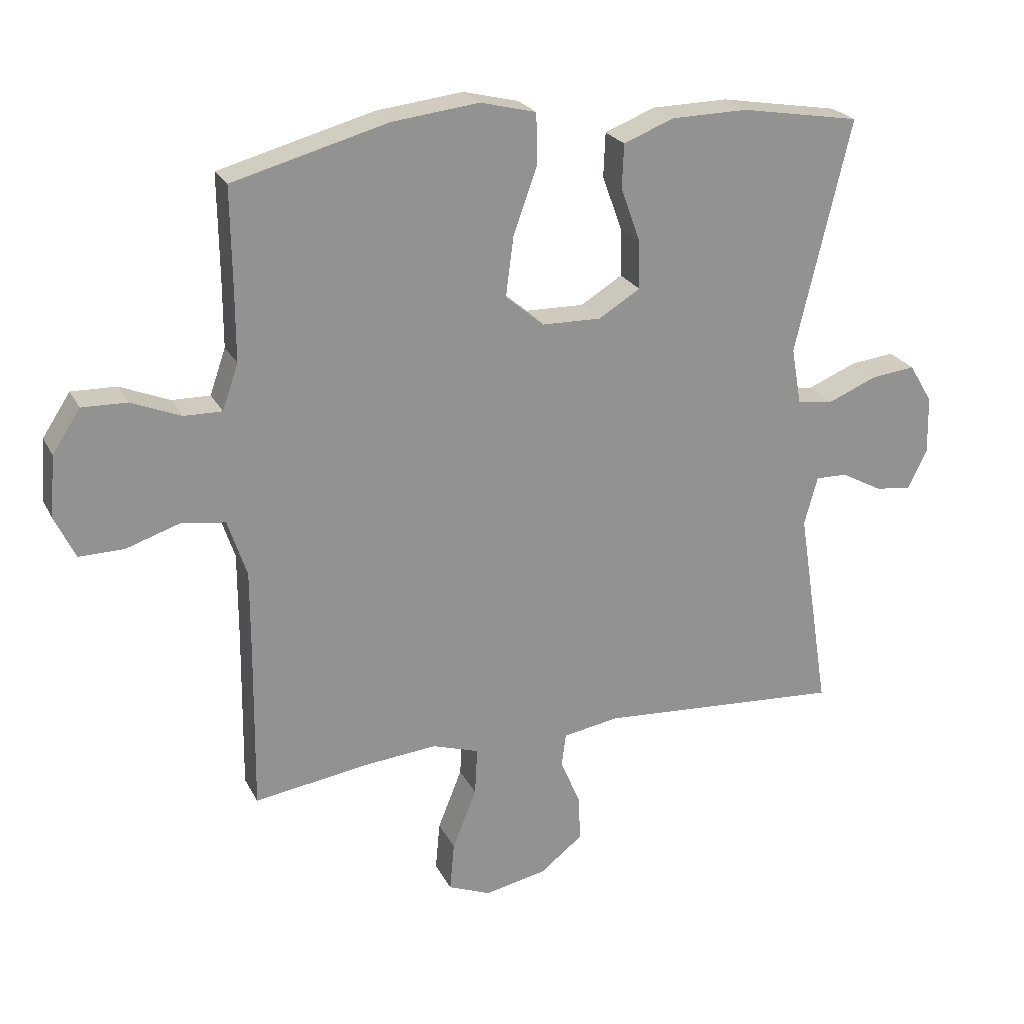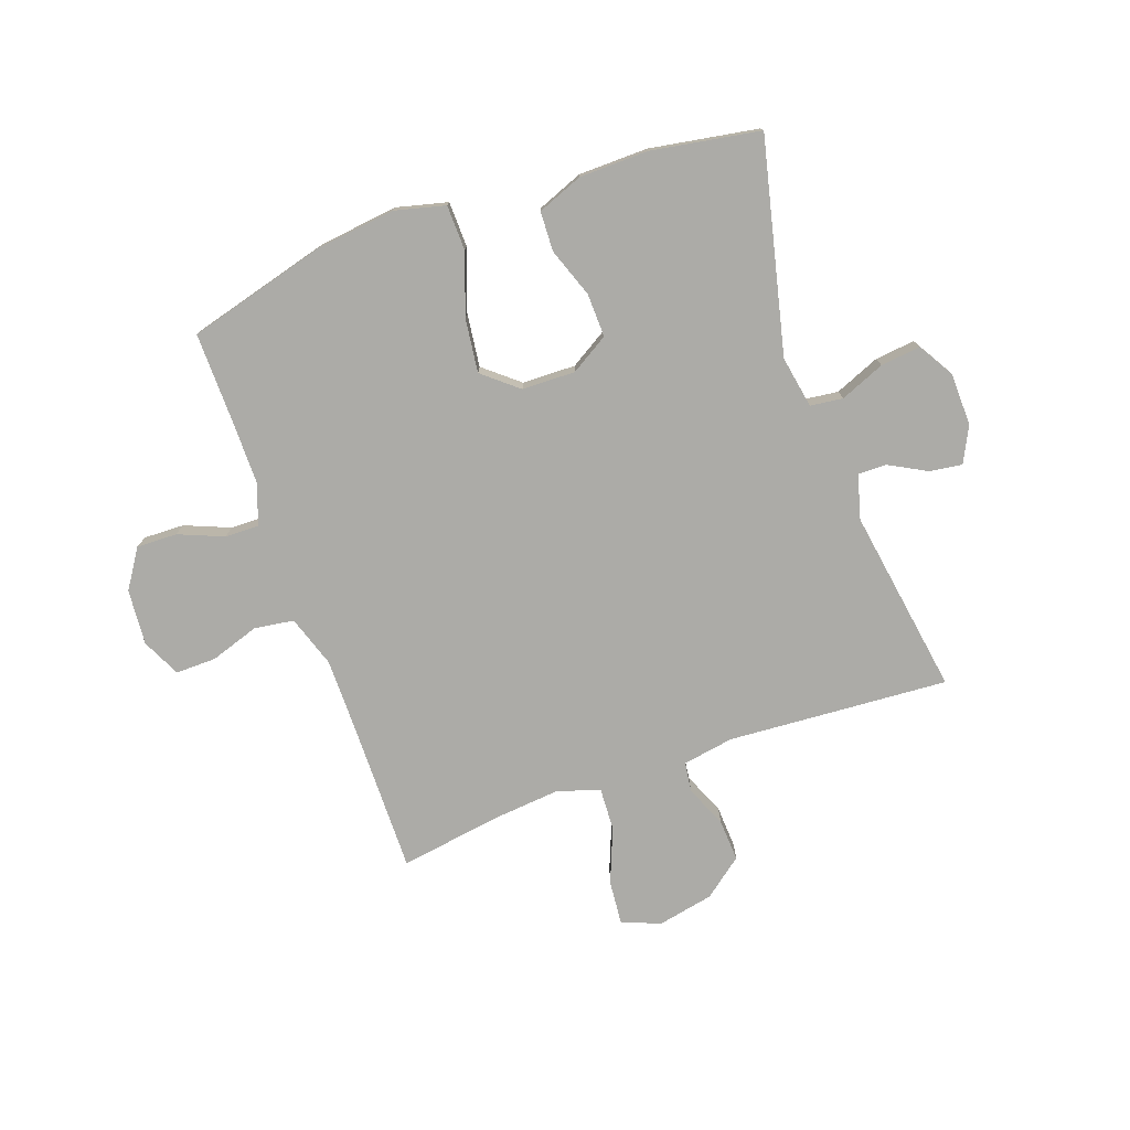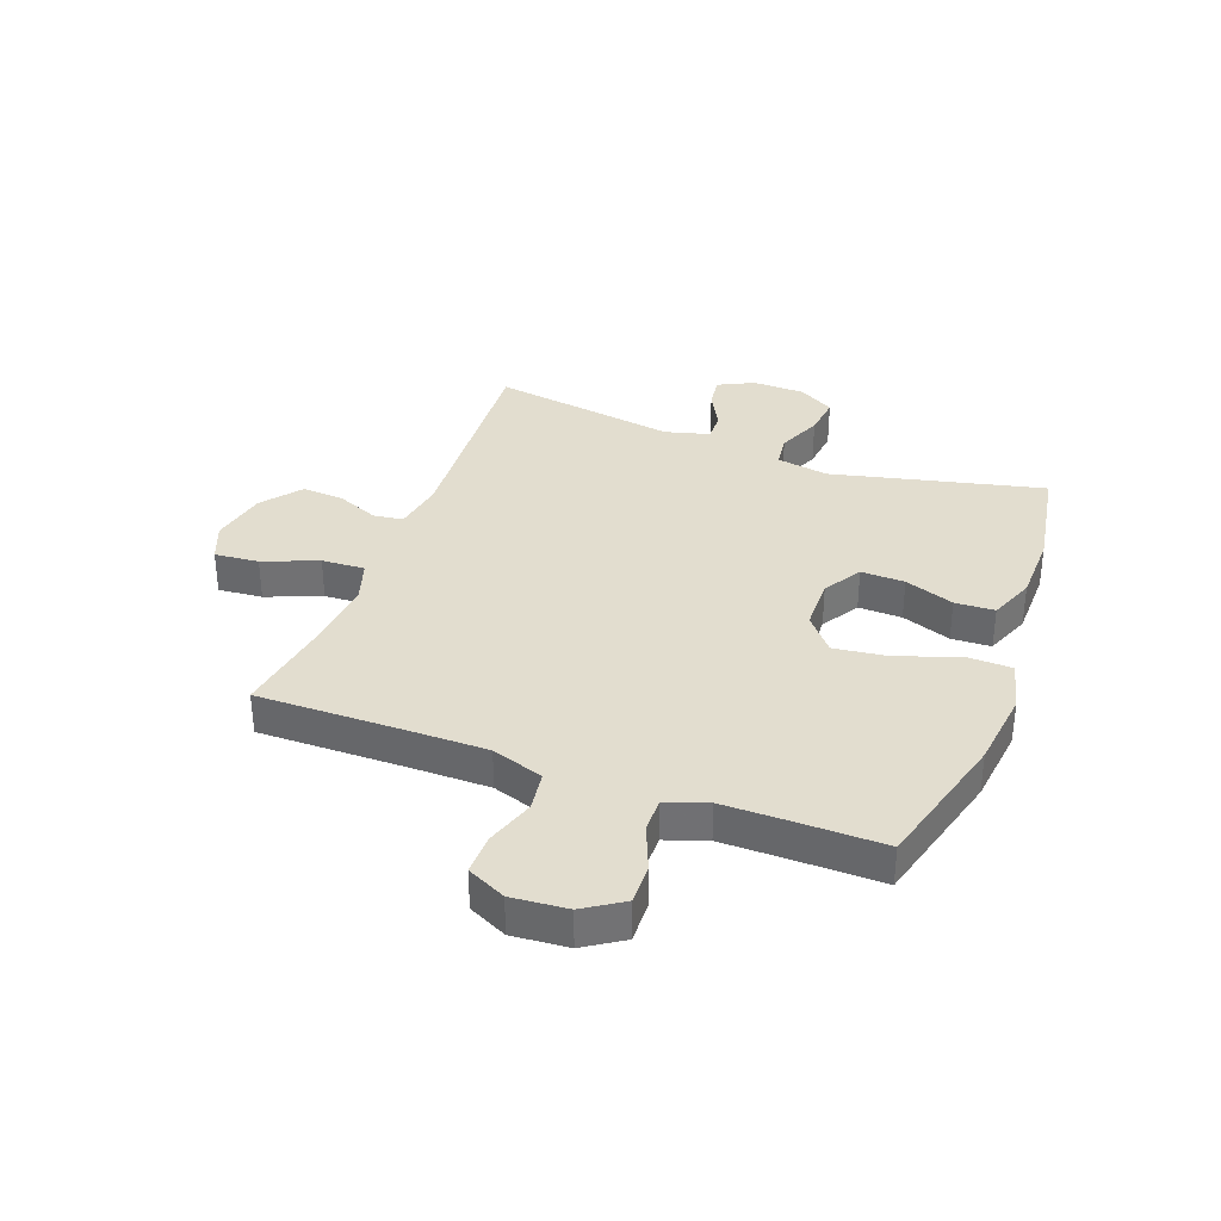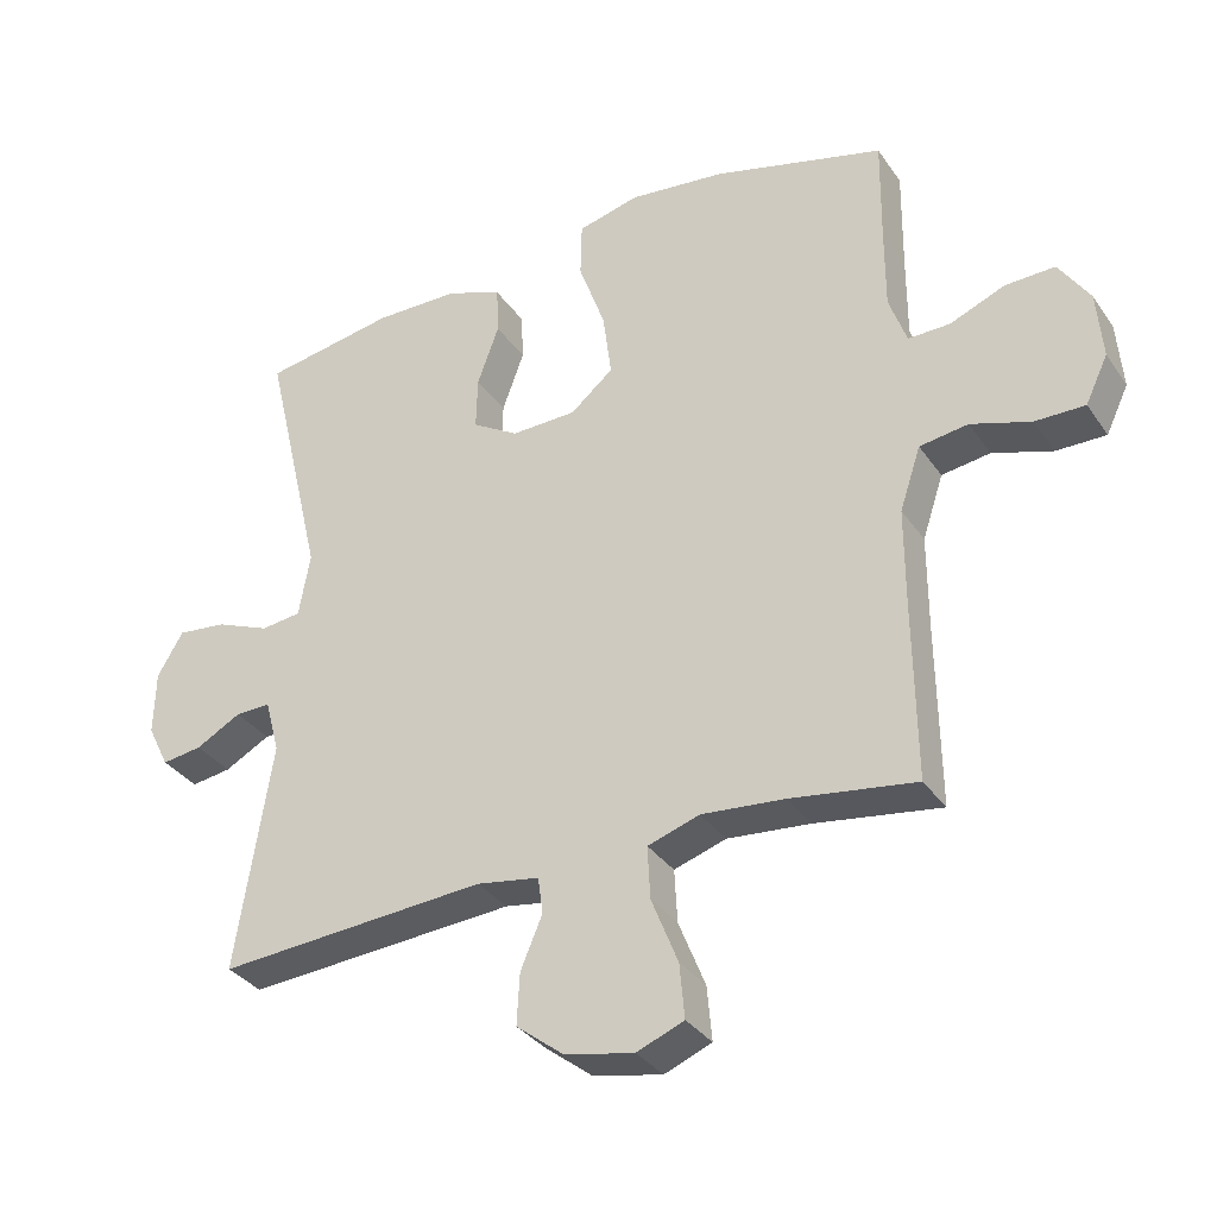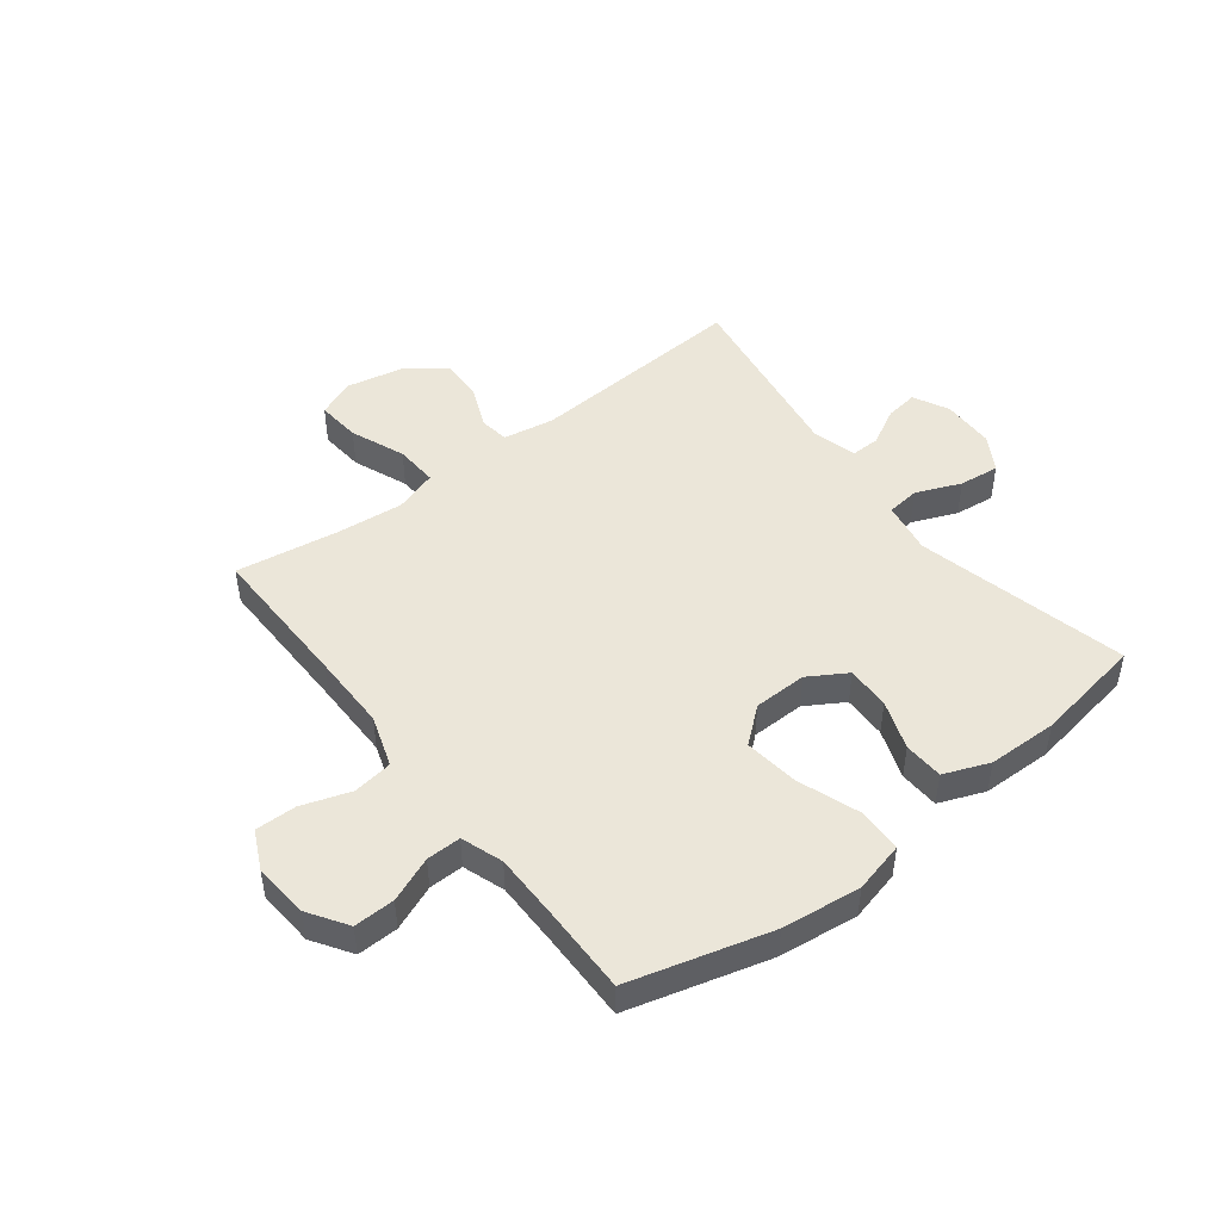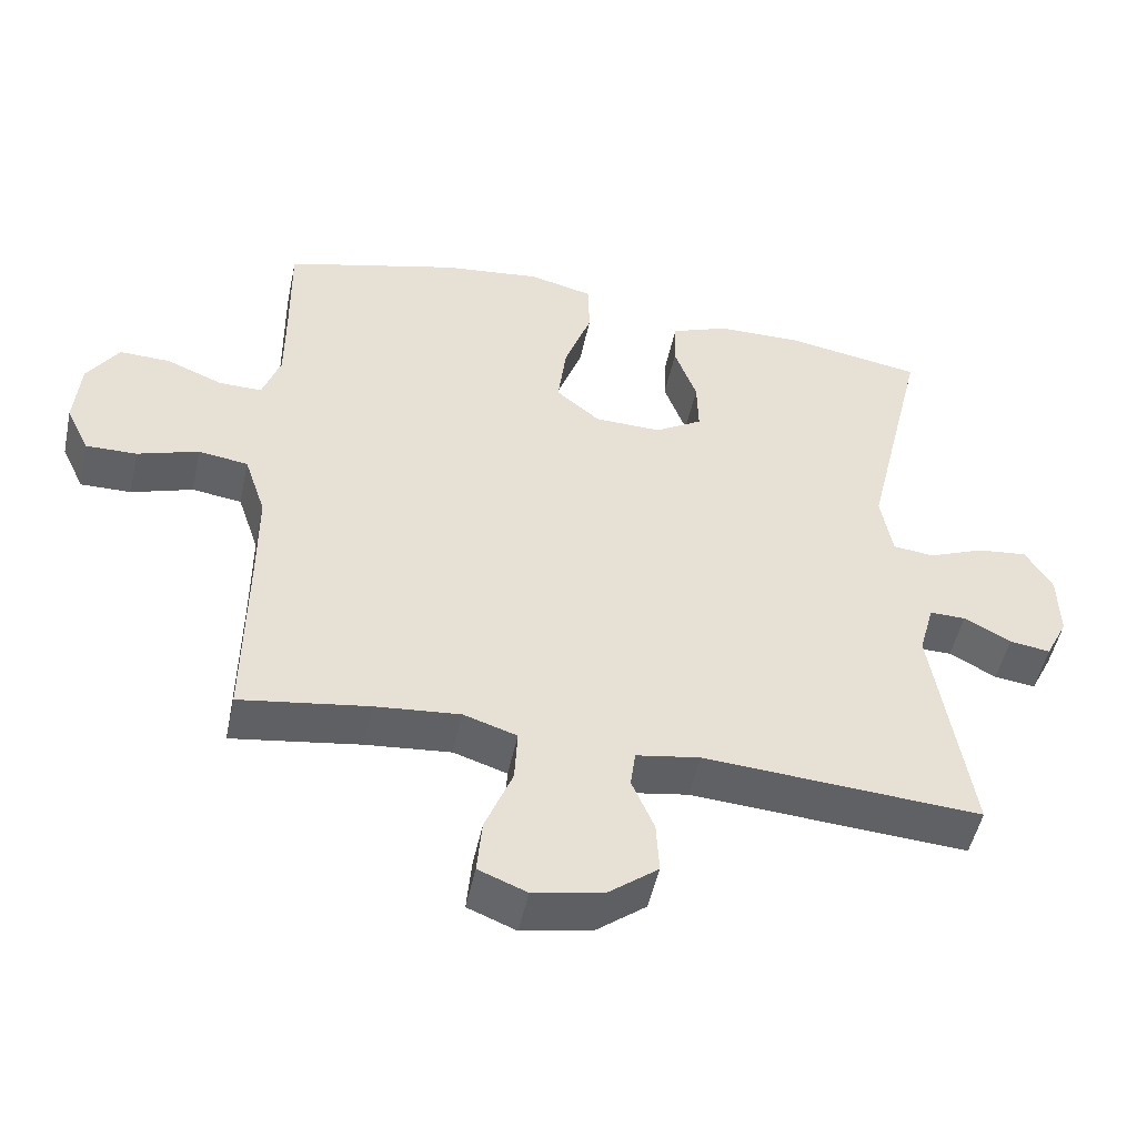
<metadata>
{"format":"obj","ext":"obj","renderer":"f3d","projection":"perspective","resolution":1024,"background":"white","views":[{"elev":23.5,"azim":-21.4,"up":"+Z"},{"elev":-76.3,"azim":19.6,"up":"+Y"},{"elev":34.8,"azim":-69.5,"up":"+Y"},{"elev":-33.7,"azim":-150.6,"up":"+Z"},{"elev":47.4,"azim":-37.6,"up":"+Y"},{"elev":-50.0,"azim":-12.0,"up":"+Z"}]}
</metadata>
<code>
v 0.5 0.07 0.5
v 0.413 0.07 0.132
v 0.429 0.07 0.041
v 0.486 0.07 0.034
v 0.564 0.07 0.066
v 0.634 0.07 0.074
v 0.671 0.07 0.012
v 0.673 0.07 -0.08
v 0.642 0.07 -0.142
v 0.585 0.07 -0.134
v 0.52 0.07 -0.099
v 0.47 0.07 -0.098
v 0.449 0.07 -0.175
v 0.5 0.07 -0.5
v 0.115 0.07 -0.474
v 0.026 0.07 -0.489
v 0.019 0.07 -0.541
v 0.05 0.07 -0.614
v 0.054 0.07 -0.687
v -0.014 0.07 -0.74
v -0.112 0.07 -0.76
v -0.179 0.07 -0.733
v -0.172 0.07 -0.656
v -0.134 0.07 -0.561
v -0.13 0.07 -0.486
v -0.204 0.07 -0.462
v -0.322 0.07 -0.473
v -0.5 0.07 -0.5
v -0.497 0.07 -0.242
v -0.497 0.07 -0.107
v -0.527 0.07 -0.017
v -0.596 0.07 -0.007
v -0.681 0.07 -0.035
v -0.752 0.07 -0.036
v -0.784 0.07 0.031
v -0.776 0.07 0.128
v -0.732 0.07 0.195
v -0.661 0.07 0.193
v -0.583 0.07 0.161
v -0.523 0.07 0.16
v -0.498 0.07 0.232
v -0.498 0.07 0.345
v -0.5 0.07 0.5
v -0.256 0.07 0.566
v -0.119 0.07 0.582
v -0.031 0.07 0.56
v -0.029 0.07 0.481
v -0.067 0.07 0.375
v -0.079 0.07 0.281
v -0.018 0.07 0.23
v 0.075 0.07 0.228
v 0.141 0.07 0.268
v 0.139 0.07 0.344
v 0.108 0.07 0.43
v 0.111 0.07 0.499
v 0.19 0.07 0.53
v 0.311 0.07 0.532
v 0.5 0 0.5
v 0.413 0 0.132
v 0.429 0 0.041
v 0.486 0 0.034
v 0.564 0 0.066
v 0.634 0 0.074
v 0.671 0 0.012
v 0.673 0 -0.08
v 0.642 0 -0.142
v 0.585 0 -0.134
v 0.52 0 -0.099
v 0.47 0 -0.098
v 0.449 0 -0.175
v 0.5 0 -0.5
v 0.115 0 -0.474
v 0.026 0 -0.489
v 0.019 0 -0.541
v 0.05 0 -0.614
v 0.054 0 -0.687
v -0.014 0 -0.74
v -0.112 0 -0.76
v -0.179 0 -0.733
v -0.172 0 -0.656
v -0.134 0 -0.561
v -0.13 0 -0.486
v -0.204 0 -0.462
v -0.322 0 -0.473
v -0.5 0 -0.5
v -0.497 0 -0.242
v -0.497 0 -0.107
v -0.527 0 -0.017
v -0.596 0 -0.007
v -0.681 0 -0.035
v -0.752 0 -0.036
v -0.784 0 0.031
v -0.776 0 0.128
v -0.732 0 0.195
v -0.661 0 0.193
v -0.583 0 0.161
v -0.523 0 0.16
v -0.498 0 0.232
v -0.498 0 0.345
v -0.5 0 0.5
v -0.256 0 0.566
v -0.119 0 0.582
v -0.031 0 0.56
v -0.029 0 0.481
v -0.067 0 0.375
v -0.079 0 0.281
v -0.018 0 0.23
v 0.075 0 0.228
v 0.141 0 0.268
v 0.139 0 0.344
v 0.108 0 0.43
v 0.111 0 0.499
v 0.19 0 0.53
v 0.311 0 0.532
f 56 57 1 2
f 53 54 55 56
f 52 53 56 2
f 51 52 2 3
f 50 51 3
f 45 46 47 48
f 45 48 49
f 42 43 44 45
f 41 42 45 49
f 40 41 49 50
f 36 37 38 39
f 36 39 40
f 35 36 40
f 32 33 34 35
f 31 32 35 40
f 30 31 40 50
f 27 28 29
f 26 27 29 30
f 25 26 30 50
f 21 22 23 24
f 17 18 19 20
f 16 17 20 21
f 13 14 15
f 12 13 15 16
f 8 9 10 11
f 8 11 12
f 7 8 12
f 4 5 6 7
f 4 7 12
f 3 4 12 16
f 25 50 3 16
f 16 21 24 25
f 59 58 114 113
f 113 112 111 110
f 59 113 110 109
f 60 59 109 108
f 60 108 107
f 105 104 103 102
f 106 105 102
f 102 101 100 99
f 106 102 99 98
f 107 106 98 97
f 96 95 94 93
f 97 96 93
f 97 93 92
f 92 91 90 89
f 97 92 89 88
f 107 97 88 87
f 86 85 84
f 87 86 84 83
f 107 87 83 82
f 81 80 79 78
f 77 76 75 74
f 78 77 74 73
f 72 71 70
f 73 72 70 69
f 68 67 66 65
f 69 68 65
f 69 65 64
f 64 63 62 61
f 69 64 61
f 73 69 61 60
f 73 60 107 82
f 82 81 78 73
f 1 58 59 2
f 2 59 60 3
f 3 60 61 4
f 4 61 62 5
f 5 62 63 6
f 6 63 64 7
f 7 64 65 8
f 8 65 66 9
f 9 66 67 10
f 10 67 68 11
f 11 68 69 12
f 12 69 70 13
f 13 70 71 14
f 14 71 72 15
f 15 72 73 16
f 16 73 74 17
f 17 74 75 18
f 18 75 76 19
f 19 76 77 20
f 20 77 78 21
f 21 78 79 22
f 22 79 80 23
f 23 80 81 24
f 24 81 82 25
f 25 82 83 26
f 26 83 84 27
f 27 84 85 28
f 28 85 86 29
f 29 86 87 30
f 30 87 88 31
f 31 88 89 32
f 32 89 90 33
f 33 90 91 34
f 34 91 92 35
f 35 92 93 36
f 36 93 94 37
f 37 94 95 38
f 38 95 96 39
f 39 96 97 40
f 40 97 98 41
f 41 98 99 42
f 42 99 100 43
f 43 100 101 44
f 44 101 102 45
f 45 102 103 46
f 46 103 104 47
f 47 104 105 48
f 48 105 106 49
f 49 106 107 50
f 50 107 108 51
f 51 108 109 52
f 52 109 110 53
f 53 110 111 54
f 54 111 112 55
f 55 112 113 56
f 56 113 114 57
f 57 114 58 1

</code>
